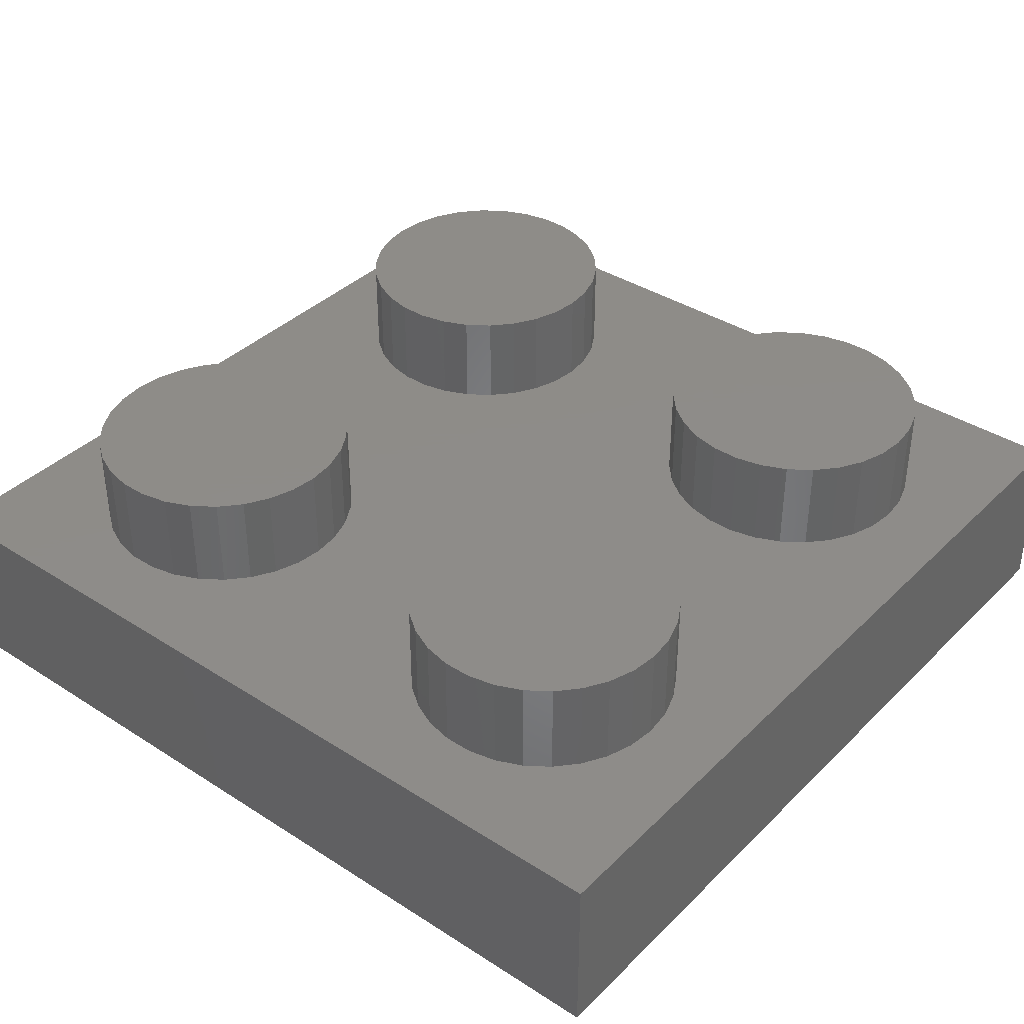
<metadata>
{"format":"stl","ext":"stl","renderer":"f3d","projection":"perspective","resolution":1024,"background":"white","views":[{"elev":37.9,"azim":39.2,"up":"+Z"}]}
</metadata>
<code>
# stl→obj: 402 verts, 800 faces
v 0 0 -11.3
v 0 0 -4.967
v 0 31.7 -11.3
v 0 31.7 -4.967
v 31.7 0 -11.3
v 31.7 0 -4.967
v 28.9 28.9 -11.3
v 28.9 2.8 -11.3
v 31.7 31.7 -11.3
v 2.8 28.9 -11.3
v 2.8 2.8 -11.3
v 31.7 31.7 -4.967
v 9.214 3.04 -4.967
v 8.212 2.827 -4.967
v 2.907 6.681 -4.967
v 11.66 4.82 -4.967
v 10.98 4.059 -4.967
v 2.8 7.7 -4.967
v 12.18 5.707 -4.967
v 2.907 8.719 -4.967
v 20.04 10.58 -4.967
v 20.72 11.34 -4.967
v 10.98 20.36 -4.967
v 3.224 9.693 -4.967
v 20.72 4.059 -4.967
v 20.04 4.82 -4.967
v 12.6 7.7 -4.967
v 3.736 10.58 -4.967
v 19.52 5.707 -4.967
v 12.49 8.719 -4.967
v 4.421 11.34 -4.967
v 12.49 6.681 -4.967
v 5.25 11.94 -4.967
v 24.51 2.827 -4.967
v 23.49 2.827 -4.967
v 6.186 12.36 -4.967
v 3.224 22.01 -4.967
v 7.188 12.57 -4.967
v 10.15 19.76 -4.967
v 4.421 20.36 -4.967
v 8.212 12.57 -4.967
v 5.25 19.76 -4.967
v 9.214 12.36 -4.967
v 26.45 3.456 -4.967
v 25.51 3.04 -4.967
v 6.186 19.34 -4.967
v 10.15 11.94 -4.967
v 22.49 28.66 -4.967
v 23.49 28.87 -4.967
v 28.79 25.02 -4.967
v 28.9 24 -4.967
v 22.49 3.04 -4.967
v 10.15 3.456 -4.967
v 7.188 2.827 -4.967
v 3.736 21.12 -4.967
v 6.186 3.04 -4.967
v 5.25 3.456 -4.967
v 4.421 4.059 -4.967
v 3.736 4.82 -4.967
v 3.224 5.707 -4.967
v 2.907 22.98 -4.967
v 2.907 25.02 -4.967
v 3.224 25.99 -4.967
v 2.8 24 -4.967
v 19.21 6.681 -4.967
v 11.66 10.58 -4.967
v 9.214 19.34 -4.967
v 3.736 26.88 -4.967
v 12.18 22.01 -4.967
v 11.66 21.12 -4.967
v 5.25 28.24 -4.967
v 4.421 27.64 -4.967
v 6.186 28.66 -4.967
v 7.188 28.87 -4.967
v 8.212 28.87 -4.967
v 9.214 28.66 -4.967
v 10.15 28.24 -4.967
v 22.49 12.36 -4.967
v 23.49 12.57 -4.967
v 11.66 26.88 -4.967
v 10.98 27.64 -4.967
v 12.18 25.99 -4.967
v 21.55 11.94 -4.967
v 12.6 24 -4.967
v 12.49 22.98 -4.967
v 8.212 19.13 -4.967
v 7.188 19.13 -4.967
v 12.18 9.693 -4.967
v 10.98 11.34 -4.967
v 19.1 7.7 -4.967
v 19.21 8.719 -4.967
v 19.52 9.693 -4.967
v 28.79 8.719 -4.967
v 28.9 7.7 -4.967
v 27.96 4.82 -4.967
v 27.28 4.059 -4.967
v 19.52 22.01 -4.967
v 27.28 20.36 -4.967
v 24.51 12.57 -4.967
v 27.96 21.12 -4.967
v 25.51 12.36 -4.967
v 26.45 11.94 -4.967
v 27.28 11.34 -4.967
v 28.79 6.681 -4.967
v 27.96 10.58 -4.967
v 28.48 9.693 -4.967
v 28.48 5.707 -4.967
v 12.49 25.02 -4.967
v 21.55 3.456 -4.967
v 24.51 28.87 -4.967
v 25.51 28.66 -4.967
v 19.1 24 -4.967
v 19.21 22.98 -4.967
v 19.21 25.02 -4.967
v 26.45 28.24 -4.967
v 27.28 27.64 -4.967
v 19.52 25.99 -4.967
v 20.04 26.88 -4.967
v 20.72 27.64 -4.967
v 21.55 28.24 -4.967
v 26.45 19.76 -4.967
v 25.51 19.34 -4.967
v 20.04 21.12 -4.967
v 24.51 19.13 -4.967
v 27.96 26.88 -4.967
v 28.48 25.99 -4.967
v 28.79 22.98 -4.967
v 28.48 22.01 -4.967
v 23.49 19.13 -4.967
v 22.49 19.34 -4.967
v 21.55 19.76 -4.967
v 20.72 20.36 -4.967
v 2.8 28.9 -7.067
v 2.8 17.1 -7.067
v 2.8 14.6 -11.3
v 2.8 17.1 -11.3
v 2.8 2.8 -7.067
v 2.8 14.6 -7.067
v 28.9 28.9 -7.067
v 17.1 28.9 -7.067
v 14.6 28.9 -11.3
v 17.1 28.9 -11.3
v 14.6 28.9 -7.067
v 28.9 14.6 -7.067
v 28.9 14.6 -11.3
v 28.9 2.8 -7.067
v 28.9 17.1 -11.3
v 28.9 17.1 -7.067
v 14.6 2.8 -7.067
v 14.6 2.8 -11.3
v 17.1 2.8 -11.3
v 17.1 2.8 -7.067
v 2.8 7.7 -1.367
v 2.907 6.681 -1.367
v 3.224 5.707 -1.367
v 3.736 4.82 -1.367
v 4.421 4.059 -1.367
v 5.25 3.456 -1.367
v 6.186 3.04 -1.367
v 7.188 2.827 -1.367
v 8.212 2.827 -1.367
v 9.214 3.04 -1.367
v 10.15 3.456 -1.367
v 10.98 4.059 -1.367
v 11.66 4.82 -1.367
v 12.18 5.707 -1.367
v 12.49 6.681 -1.367
v 12.6 7.7 -1.367
v 12.49 8.719 -1.367
v 12.18 9.693 -1.367
v 11.66 10.58 -1.367
v 10.98 11.34 -1.367
v 10.15 11.94 -1.367
v 9.214 12.36 -1.367
v 8.212 12.57 -1.367
v 7.188 12.57 -1.367
v 6.186 12.36 -1.367
v 5.25 11.94 -1.367
v 4.421 11.34 -1.367
v 3.736 10.58 -1.367
v 3.224 9.693 -1.367
v 2.907 8.719 -1.367
v 2.8 24 -1.367
v 2.907 22.98 -1.367
v 3.224 22.01 -1.367
v 3.736 21.12 -1.367
v 4.421 20.36 -1.367
v 5.25 19.76 -1.367
v 6.186 19.34 -1.367
v 7.188 19.13 -1.367
v 8.212 19.13 -1.367
v 9.214 19.34 -1.367
v 10.15 19.76 -1.367
v 10.98 20.36 -1.367
v 11.66 21.12 -1.367
v 12.18 22.01 -1.367
v 12.49 22.98 -1.367
v 12.6 24 -1.367
v 12.49 25.02 -1.367
v 12.18 25.99 -1.367
v 11.66 26.88 -1.367
v 10.98 27.64 -1.367
v 10.15 28.24 -1.367
v 9.214 28.66 -1.367
v 8.212 28.87 -1.367
v 7.188 28.87 -1.367
v 6.186 28.66 -1.367
v 5.25 28.24 -1.367
v 4.421 27.64 -1.367
v 3.736 26.88 -1.367
v 3.224 25.99 -1.367
v 2.907 25.02 -1.367
v 19.1 7.7 -1.367
v 19.21 6.681 -1.367
v 19.52 5.707 -1.367
v 20.04 4.82 -1.367
v 20.72 4.059 -1.367
v 21.55 3.456 -1.367
v 22.49 3.04 -1.367
v 23.49 2.827 -1.367
v 24.51 2.827 -1.367
v 25.51 3.04 -1.367
v 26.45 3.456 -1.367
v 27.28 4.059 -1.367
v 27.96 4.82 -1.367
v 28.48 5.707 -1.367
v 28.79 6.681 -1.367
v 28.9 7.7 -1.367
v 28.79 8.719 -1.367
v 28.48 9.693 -1.367
v 27.96 10.58 -1.367
v 27.28 11.34 -1.367
v 26.45 11.94 -1.367
v 25.51 12.36 -1.367
v 24.51 12.57 -1.367
v 23.49 12.57 -1.367
v 22.49 12.36 -1.367
v 21.55 11.94 -1.367
v 20.72 11.34 -1.367
v 20.04 10.58 -1.367
v 19.52 9.693 -1.367
v 19.21 8.719 -1.367
v 19.1 24 -1.367
v 19.21 22.98 -1.367
v 19.52 22.01 -1.367
v 20.04 21.12 -1.367
v 20.72 20.36 -1.367
v 21.55 19.76 -1.367
v 22.49 19.34 -1.367
v 23.49 19.13 -1.367
v 24.51 19.13 -1.367
v 25.51 19.34 -1.367
v 26.45 19.76 -1.367
v 27.28 20.36 -1.367
v 27.96 21.12 -1.367
v 28.48 22.01 -1.367
v 28.79 22.98 -1.367
v 28.9 24 -1.367
v 28.79 25.02 -1.367
v 28.48 25.99 -1.367
v 27.96 26.88 -1.367
v 27.28 27.64 -1.367
v 26.45 28.24 -1.367
v 25.51 28.66 -1.367
v 24.51 28.87 -1.367
v 23.49 28.87 -1.367
v 22.49 28.66 -1.367
v 21.55 28.24 -1.367
v 20.72 27.64 -1.367
v 20.04 26.88 -1.367
v 19.52 25.99 -1.367
v 19.21 25.02 -1.367
v 9.521 14.6 -7.067
v 9.531 14.51 -7.067
v 9.948 13.22 -7.067
v 10.62 12.05 -7.067
v 11.53 11.05 -7.067
v 12.62 10.26 -7.067
v 13.85 9.706 -7.067
v 14.6 9.548 -7.067
v 9.521 14.6 -11.3
v 9.39 15.85 -11.3
v 9.521 17.1 -11.3
v 9.521 17.1 -7.067
v 14.6 22.15 -7.067
v 13.85 21.99 -7.067
v 12.62 21.44 -7.067
v 11.53 20.65 -7.067
v 10.62 19.65 -7.067
v 9.948 18.48 -7.067
v 9.531 17.19 -7.067
v 14.6 22.15 -11.3
v 15.17 22.27 -11.3
v 16.53 22.27 -11.3
v 17.1 22.15 -11.3
v 17.1 22.15 -7.067
v 22.17 17.19 -7.067
v 22.18 17.1 -7.067
v 21.75 18.48 -7.067
v 21.08 19.65 -7.067
v 20.17 20.65 -7.067
v 19.08 21.44 -7.067
v 17.85 21.99 -7.067
v 17.85 9.706 -7.067
v 19.08 10.26 -7.067
v 20.17 11.05 -7.067
v 21.08 12.05 -7.067
v 21.75 13.22 -7.067
v 22.17 14.51 -7.067
v 22.18 14.6 -7.067
v 17.1 9.548 -7.067
v 22.18 17.1 -11.3
v 22.18 14.6 -11.3
v 22.31 15.85 -11.3
v 17.1 9.548 -11.3
v 14.6 9.548 -11.3
v 15.17 9.425 -11.3
v 16.53 9.425 -11.3
v 13.85 9.706 -11.3
v 12.62 10.26 -11.3
v 11.53 11.05 -11.3
v 10.62 12.05 -11.3
v 9.948 13.22 -11.3
v 9.531 14.51 -11.3
v 9.531 17.19 -11.3
v 9.948 18.48 -11.3
v 10.62 19.65 -11.3
v 11.53 20.65 -11.3
v 12.62 21.44 -11.3
v 13.85 21.99 -11.3
v 17.85 21.99 -11.3
v 19.08 21.44 -11.3
v 20.17 20.65 -11.3
v 21.08 19.65 -11.3
v 21.75 18.48 -11.3
v 22.17 17.19 -11.3
v 17.85 9.706 -11.3
v 22.17 14.51 -11.3
v 21.75 13.22 -11.3
v 21.08 12.05 -11.3
v 20.17 11.05 -11.3
v 19.08 10.26 -11.3
v 11.01 18.01 -11.3
v 12.3 19.79 -11.3
v 13.2 20.44 -11.3
v 15.3 21.12 -11.3
v 16.4 21.12 -11.3
v 17.49 20.89 -11.3
v 18.5 20.44 -11.3
v 19.4 19.79 -11.3
v 20.14 18.97 -11.3
v 20.69 18.01 -11.3
v 21.15 15.85 -11.3
v 21.03 14.75 -11.3
v 20.69 13.69 -11.3
v 20.14 12.73 -11.3
v 19.4 11.91 -11.3
v 18.5 11.26 -11.3
v 16.4 10.58 -11.3
v 15.3 10.58 -11.3
v 13.2 11.26 -11.3
v 12.3 11.91 -11.3
v 10.67 14.75 -11.3
v 10.55 15.85 -11.3
v 11.01 13.69 -11.3
v 11.56 12.73 -11.3
v 14.21 10.81 -11.3
v 17.49 10.81 -11.3
v 21.03 16.95 -11.3
v 14.21 20.89 -11.3
v 11.56 18.97 -11.3
v 10.67 16.95 -11.3
v 10.55 15.85 -7.067
v 10.67 14.75 -7.067
v 10.67 16.95 -7.067
v 11.01 18.01 -7.067
v 11.56 18.97 -7.067
v 12.3 19.79 -7.067
v 13.2 20.44 -7.067
v 14.21 20.89 -7.067
v 15.3 21.12 -7.067
v 16.4 21.12 -7.067
v 17.49 20.89 -7.067
v 18.5 20.44 -7.067
v 19.4 19.79 -7.067
v 20.14 18.97 -7.067
v 20.69 18.01 -7.067
v 21.03 16.95 -7.067
v 21.15 15.85 -7.067
v 21.03 14.75 -7.067
v 20.69 13.69 -7.067
v 20.14 12.73 -7.067
v 19.4 11.91 -7.067
v 18.5 11.26 -7.067
v 17.49 10.81 -7.067
v 16.4 10.58 -7.067
v 15.3 10.58 -7.067
v 14.21 10.81 -7.067
v 13.2 11.26 -7.067
v 12.3 11.91 -7.067
v 11.56 12.73 -7.067
v 11.01 13.69 -7.067
f 1 2 3
f 3 2 4
f 2 1 5
f 6 2 5
f 7 5 8
f 7 3 9
f 1 3 10
f 1 10 11
f 1 11 5
f 11 8 5
f 5 7 9
f 10 3 7
f 3 4 9
f 9 4 12
f 13 2 6
f 13 14 2
f 4 2 15
f 16 17 6
f 4 15 18
f 19 16 6
f 4 18 20
f 21 22 23
f 4 20 24
f 25 26 27
f 4 24 28
f 26 29 30
f 4 28 31
f 27 32 25
f 4 31 33
f 34 35 6
f 4 33 36
f 37 36 38
f 21 23 39
f 40 38 41
f 42 41 43
f 44 45 6
f 46 43 47
f 48 49 12
f 50 51 12
f 35 52 6
f 17 53 6
f 53 13 6
f 14 54 2
f 55 37 38
f 56 2 54
f 57 2 56
f 58 2 57
f 59 2 58
f 60 2 59
f 15 2 60
f 4 36 61
f 62 63 4
f 4 61 64
f 29 65 66
f 46 42 43
f 39 67 21
f 4 63 68
f 22 69 70
f 71 4 72
f 73 4 71
f 74 4 73
f 75 76 12
f 12 4 74
f 76 77 12
f 78 79 80
f 12 77 81
f 12 81 80
f 45 34 6
f 74 75 12
f 80 82 78
f 83 84 85
f 86 47 67
f 87 47 86
f 68 72 4
f 40 55 38
f 29 66 88
f 42 40 41
f 61 36 37
f 65 47 89
f 67 47 90
f 67 90 91
f 67 91 92
f 87 46 47
f 22 83 69
f 85 69 83
f 93 94 6
f 70 23 22
f 95 96 6
f 97 80 79
f 96 44 6
f 98 79 99
f 100 99 101
f 12 101 102
f 12 102 103
f 94 104 6
f 12 103 105
f 12 106 6
f 12 105 106
f 106 93 6
f 104 107 6
f 107 95 6
f 83 108 84
f 65 90 47
f 30 27 26
f 83 78 82
f 64 62 4
f 109 25 32
f 83 82 108
f 110 111 12
f 112 80 113
f 114 80 112
f 115 116 12
f 117 80 114
f 118 80 117
f 119 80 118
f 120 80 119
f 48 80 120
f 49 110 12
f 12 80 48
f 111 115 12
f 121 122 79
f 123 97 79
f 122 124 79
f 12 116 125
f 12 125 126
f 12 126 50
f 100 98 99
f 12 127 101
f 12 51 127
f 127 128 101
f 128 100 101
f 98 121 79
f 124 129 79
f 129 130 79
f 130 131 79
f 131 132 79
f 132 123 79
f 113 80 97
f 92 21 67
f 89 66 65
f 88 30 29
f 32 52 109
f 52 19 6
f 32 19 52
f 6 5 9
f 12 6 9
f 10 133 134
f 135 10 136
f 136 10 134
f 11 10 135
f 137 135 138
f 11 135 137
f 7 139 140
f 141 7 142
f 142 7 140
f 10 7 141
f 133 141 143
f 10 141 133
f 144 145 146
f 8 145 7
f 139 147 148
f 7 147 139
f 145 147 7
f 146 145 8
f 149 150 137
f 11 150 8
f 146 151 152
f 8 151 146
f 150 151 8
f 137 150 11
f 18 15 153
f 153 15 154
f 15 60 154
f 154 60 155
f 60 59 155
f 155 59 156
f 59 58 156
f 156 58 157
f 157 58 57
f 158 157 57
f 158 57 56
f 159 158 56
f 159 56 54
f 160 159 54
f 160 54 14
f 161 160 14
f 161 14 13
f 162 161 13
f 162 13 53
f 163 162 53
f 163 53 17
f 164 163 17
f 164 17 16
f 165 164 16
f 165 16 19
f 166 165 19
f 166 19 32
f 167 166 32
f 167 32 27
f 168 167 27
f 27 30 169
f 168 27 169
f 30 88 170
f 169 30 170
f 88 66 171
f 170 88 171
f 66 89 172
f 171 66 172
f 47 173 89
f 89 173 172
f 43 174 47
f 47 174 173
f 41 175 43
f 43 175 174
f 38 176 41
f 41 176 175
f 36 177 38
f 38 177 176
f 33 178 36
f 36 178 177
f 31 179 33
f 33 179 178
f 28 180 31
f 31 180 179
f 24 181 28
f 28 181 180
f 20 182 24
f 24 182 181
f 18 153 20
f 20 153 182
f 64 61 183
f 183 61 184
f 61 37 184
f 184 37 185
f 37 55 185
f 185 55 186
f 55 40 186
f 186 40 187
f 187 40 42
f 188 187 42
f 188 42 46
f 189 188 46
f 189 46 87
f 190 189 87
f 190 87 86
f 191 190 86
f 191 86 67
f 192 191 67
f 192 67 39
f 193 192 39
f 193 39 23
f 194 193 23
f 194 23 70
f 195 194 70
f 195 70 69
f 196 195 69
f 196 69 85
f 197 196 85
f 197 85 84
f 198 197 84
f 84 108 199
f 198 84 199
f 108 82 200
f 199 108 200
f 82 80 201
f 200 82 201
f 80 81 202
f 201 80 202
f 77 203 81
f 81 203 202
f 76 204 77
f 77 204 203
f 75 205 76
f 76 205 204
f 74 206 75
f 75 206 205
f 73 207 74
f 74 207 206
f 71 208 73
f 73 208 207
f 72 209 71
f 71 209 208
f 68 210 72
f 72 210 209
f 63 211 68
f 68 211 210
f 62 212 63
f 63 212 211
f 64 183 62
f 62 183 212
f 90 65 213
f 213 65 214
f 65 29 214
f 214 29 215
f 29 26 215
f 215 26 216
f 26 25 216
f 216 25 217
f 217 25 109
f 218 217 109
f 218 109 52
f 219 218 52
f 219 52 35
f 220 219 35
f 220 35 34
f 221 220 34
f 221 34 45
f 222 221 45
f 222 45 44
f 223 222 44
f 223 44 96
f 224 223 96
f 224 96 95
f 225 224 95
f 225 95 107
f 226 225 107
f 226 107 104
f 227 226 104
f 227 104 94
f 228 227 94
f 94 93 229
f 228 94 229
f 93 106 230
f 229 93 230
f 106 105 231
f 230 106 231
f 105 103 232
f 231 105 232
f 102 233 103
f 103 233 232
f 101 234 102
f 102 234 233
f 99 235 101
f 101 235 234
f 79 236 99
f 99 236 235
f 78 237 79
f 79 237 236
f 83 238 78
f 78 238 237
f 22 239 83
f 83 239 238
f 21 240 22
f 22 240 239
f 92 241 21
f 21 241 240
f 91 242 92
f 92 242 241
f 90 213 91
f 91 213 242
f 112 113 243
f 243 113 244
f 113 97 244
f 244 97 245
f 97 123 245
f 245 123 246
f 123 132 246
f 246 132 247
f 247 132 131
f 248 247 131
f 248 131 130
f 249 248 130
f 249 130 129
f 250 249 129
f 250 129 124
f 251 250 124
f 251 124 122
f 252 251 122
f 252 122 121
f 253 252 121
f 253 121 98
f 254 253 98
f 254 98 100
f 255 254 100
f 255 100 128
f 256 255 128
f 256 128 127
f 257 256 127
f 257 127 51
f 258 257 51
f 51 50 259
f 258 51 259
f 50 126 260
f 259 50 260
f 126 125 261
f 260 126 261
f 125 116 262
f 261 125 262
f 115 263 116
f 116 263 262
f 111 264 115
f 115 264 263
f 110 265 111
f 111 265 264
f 49 266 110
f 110 266 265
f 48 267 49
f 49 267 266
f 120 268 48
f 48 268 267
f 119 269 120
f 120 269 268
f 118 270 119
f 119 270 269
f 117 271 118
f 118 271 270
f 114 272 117
f 117 272 271
f 112 243 114
f 114 243 272
f 273 274 138
f 138 274 275
f 275 276 138
f 276 277 138
f 277 278 138
f 278 279 138
f 279 280 149
f 279 149 138
f 138 149 137
f 138 135 281
f 273 138 281
f 135 136 281
f 282 136 283
f 281 136 282
f 136 134 283
f 283 134 284
f 143 285 133
f 133 285 286
f 133 286 287
f 287 288 133
f 288 289 133
f 289 290 133
f 290 291 133
f 291 284 133
f 133 284 134
f 292 285 141
f 141 285 143
f 292 141 293
f 293 141 142
f 294 142 295
f 293 142 294
f 296 295 142
f 140 296 142
f 139 148 140
f 297 148 298
f 299 148 297
f 140 148 299
f 140 300 301
f 301 302 140
f 302 303 140
f 303 296 140
f 300 140 299
f 304 305 144
f 305 306 144
f 306 307 144
f 144 308 309
f 144 309 310
f 307 308 144
f 304 144 146
f 304 146 311
f 146 152 311
f 312 298 147
f 147 298 148
f 313 314 145
f 145 314 312
f 145 312 147
f 310 313 145
f 144 310 145
f 152 151 315
f 311 152 315
f 150 316 151
f 151 316 317
f 151 317 318
f 318 315 151
f 150 149 316
f 316 149 280
f 182 153 154
f 156 182 155
f 155 182 154
f 157 182 156
f 158 182 157
f 159 182 158
f 160 182 159
f 161 182 160
f 162 182 161
f 163 182 162
f 164 182 163
f 165 182 164
f 166 182 165
f 167 182 166
f 168 182 167
f 169 182 168
f 170 182 169
f 171 182 170
f 172 182 171
f 173 182 172
f 174 182 173
f 175 182 174
f 176 182 175
f 177 182 176
f 178 182 177
f 179 182 178
f 180 182 179
f 181 182 180
f 212 183 184
f 186 212 185
f 185 212 184
f 187 212 186
f 188 212 187
f 189 212 188
f 190 212 189
f 191 212 190
f 192 212 191
f 193 212 192
f 194 212 193
f 195 212 194
f 196 212 195
f 197 212 196
f 198 212 197
f 199 212 198
f 200 212 199
f 201 212 200
f 202 212 201
f 203 212 202
f 204 212 203
f 205 212 204
f 206 212 205
f 207 212 206
f 208 212 207
f 209 212 208
f 210 212 209
f 211 212 210
f 242 213 214
f 216 242 215
f 215 242 214
f 217 242 216
f 218 242 217
f 219 242 218
f 220 242 219
f 221 242 220
f 222 242 221
f 223 242 222
f 224 242 223
f 225 242 224
f 226 242 225
f 227 242 226
f 228 242 227
f 229 242 228
f 230 242 229
f 231 242 230
f 232 242 231
f 233 242 232
f 234 242 233
f 235 242 234
f 236 242 235
f 237 242 236
f 238 242 237
f 239 242 238
f 240 242 239
f 241 242 240
f 272 243 244
f 246 272 245
f 245 272 244
f 247 272 246
f 248 272 247
f 249 272 248
f 250 272 249
f 251 272 250
f 252 272 251
f 253 272 252
f 254 272 253
f 255 272 254
f 256 272 255
f 257 272 256
f 258 272 257
f 259 272 258
f 260 272 259
f 261 272 260
f 262 272 261
f 263 272 262
f 264 272 263
f 265 272 264
f 266 272 265
f 267 272 266
f 268 272 267
f 269 272 268
f 270 272 269
f 271 272 270
f 316 319 317
f 316 280 279
f 279 319 316
f 278 320 319
f 279 278 319
f 277 321 320
f 278 277 320
f 322 321 276
f 276 321 277
f 323 322 275
f 275 322 276
f 324 323 274
f 274 323 275
f 281 324 274
f 282 324 281
f 281 274 273
f 325 282 283
f 325 283 284
f 325 284 291
f 325 291 326
f 326 291 290
f 326 290 327
f 327 290 289
f 327 289 328
f 328 289 288
f 328 288 329
f 329 288 287
f 329 287 330
f 330 287 286
f 330 286 292
f 330 292 293
f 292 286 285
f 331 294 295
f 331 295 296
f 331 296 303
f 331 303 332
f 332 303 302
f 332 302 333
f 333 302 301
f 334 333 301
f 300 334 301
f 335 334 300
f 299 335 300
f 336 335 299
f 297 336 299
f 312 336 297
f 314 336 312
f 298 312 297
f 315 318 337
f 304 315 337
f 311 315 304
f 313 338 314
f 313 310 309
f 309 338 313
f 308 339 338
f 309 308 338
f 307 340 339
f 308 307 339
f 306 341 340
f 307 306 340
f 305 342 341
f 306 305 341
f 304 337 342
f 305 304 342
f 282 325 324
f 324 325 326
f 324 326 327
f 324 327 328
f 343 328 329
f 344 329 330
f 345 330 293
f 346 293 294
f 347 294 331
f 348 331 332
f 349 332 333
f 350 333 334
f 351 334 335
f 352 335 336
f 353 336 314
f 354 314 338
f 355 338 339
f 356 339 340
f 357 340 341
f 358 341 342
f 359 342 337
f 360 337 318
f 361 318 317
f 362 317 319
f 324 319 320
f 324 320 321
f 324 321 322
f 324 322 323
f 363 324 364
f 356 340 357
f 365 324 363
f 366 324 365
f 362 324 366
f 361 317 362
f 324 362 319
f 367 318 361
f 360 318 367
f 368 342 359
f 358 342 368
f 359 337 360
f 369 336 353
f 351 335 352
f 352 336 369
f 353 314 354
f 354 338 355
f 355 339 356
f 370 293 346
f 345 293 370
f 346 294 347
f 371 329 344
f 324 328 343
f 372 324 343
f 347 331 348
f 364 324 372
f 343 329 371
f 344 330 345
f 348 332 349
f 349 333 350
f 350 334 351
f 357 341 358
f 373 374 363
f 364 373 363
f 372 375 373
f 364 372 373
f 343 376 375
f 372 343 375
f 371 377 376
f 343 371 376
f 344 378 377
f 371 344 377
f 345 379 378
f 344 345 378
f 370 380 379
f 345 370 379
f 346 381 380
f 370 346 380
f 347 382 381
f 346 347 381
f 348 383 382
f 347 348 382
f 349 384 383
f 348 349 383
f 350 385 384
f 349 350 384
f 386 385 351
f 351 385 350
f 387 386 352
f 352 386 351
f 388 387 369
f 369 387 352
f 389 388 353
f 353 388 369
f 389 353 390
f 390 353 354
f 390 354 391
f 391 354 355
f 391 355 392
f 392 355 356
f 392 356 393
f 393 356 357
f 393 357 394
f 394 357 358
f 394 358 395
f 395 358 368
f 395 368 396
f 396 368 359
f 396 359 397
f 397 359 360
f 397 360 398
f 398 360 367
f 398 367 399
f 399 367 361
f 399 361 400
f 400 361 362
f 401 400 362
f 366 401 362
f 402 401 366
f 365 402 366
f 374 402 365
f 363 374 365
f 376 377 375
f 375 377 378
f 375 378 379
f 375 379 380
f 375 380 381
f 375 381 382
f 375 382 383
f 375 383 384
f 375 384 385
f 375 385 386
f 375 386 387
f 375 387 388
f 375 388 389
f 375 389 390
f 375 390 391
f 375 391 392
f 375 392 393
f 375 393 394
f 375 394 395
f 375 395 396
f 375 396 397
f 375 397 398
f 375 398 399
f 375 399 400
f 375 400 401
f 375 401 402
f 375 402 374
f 375 374 373

</code>
